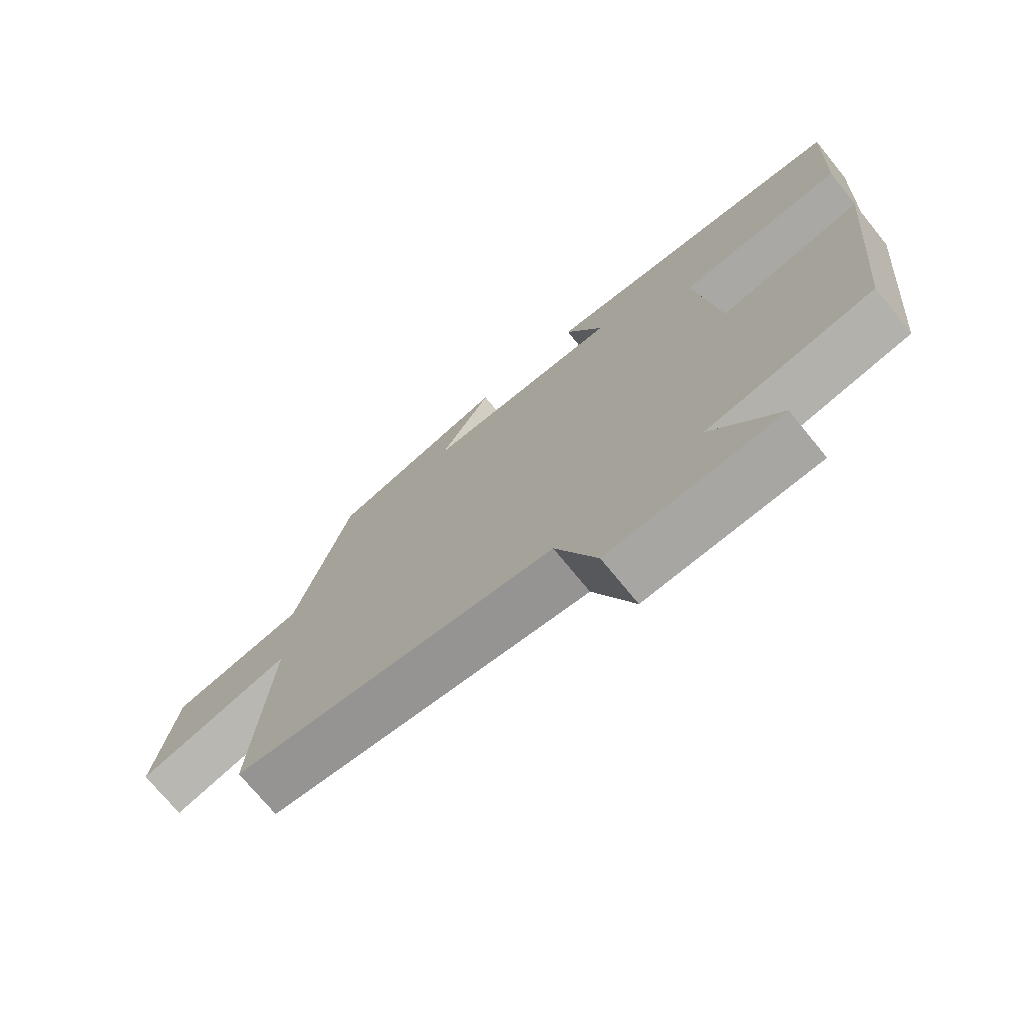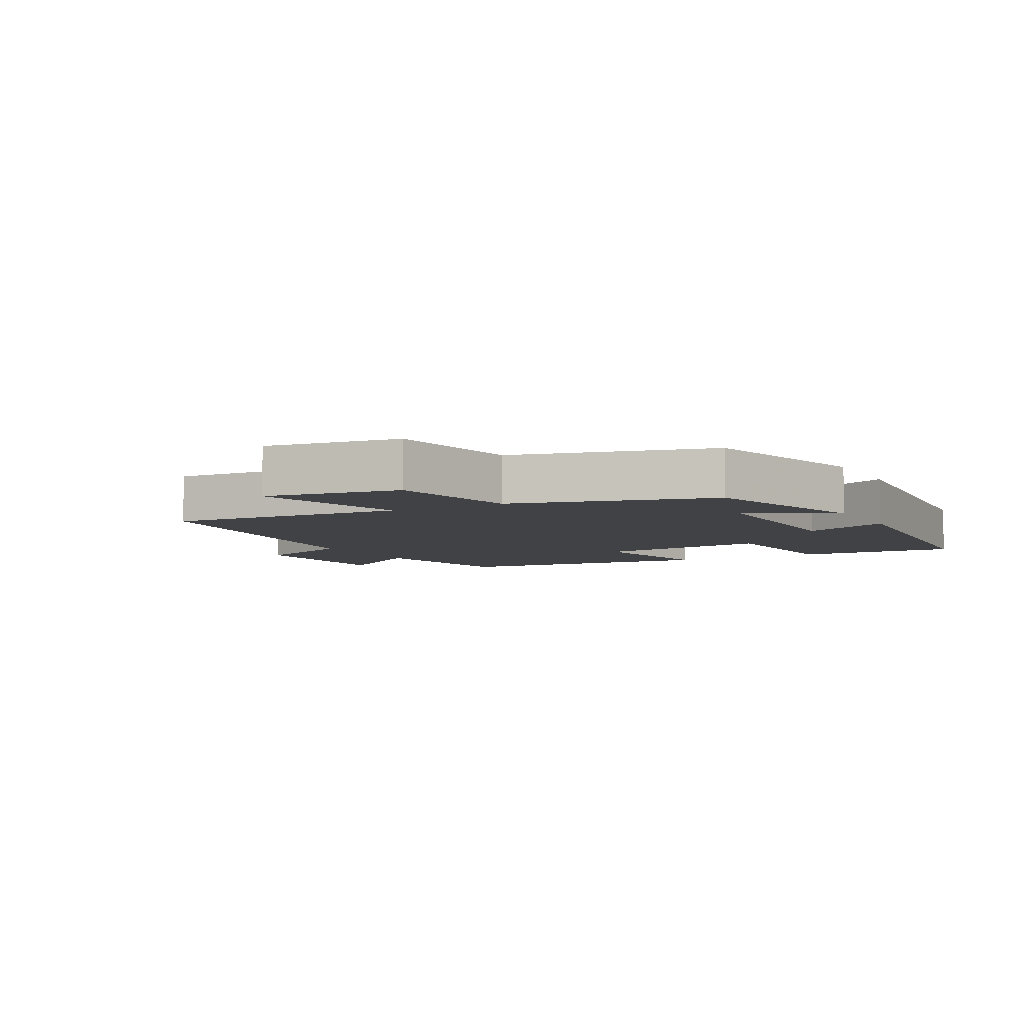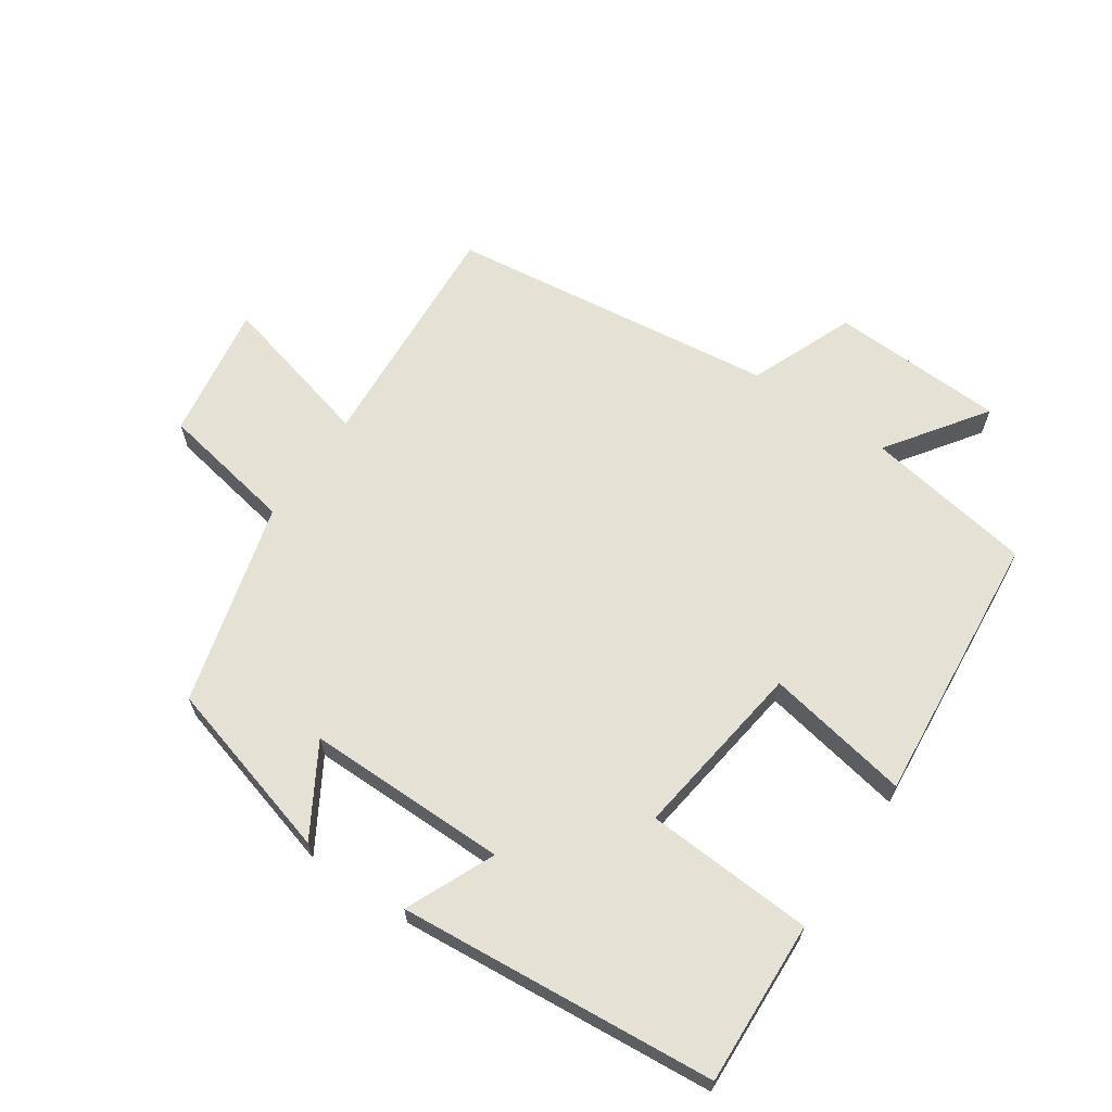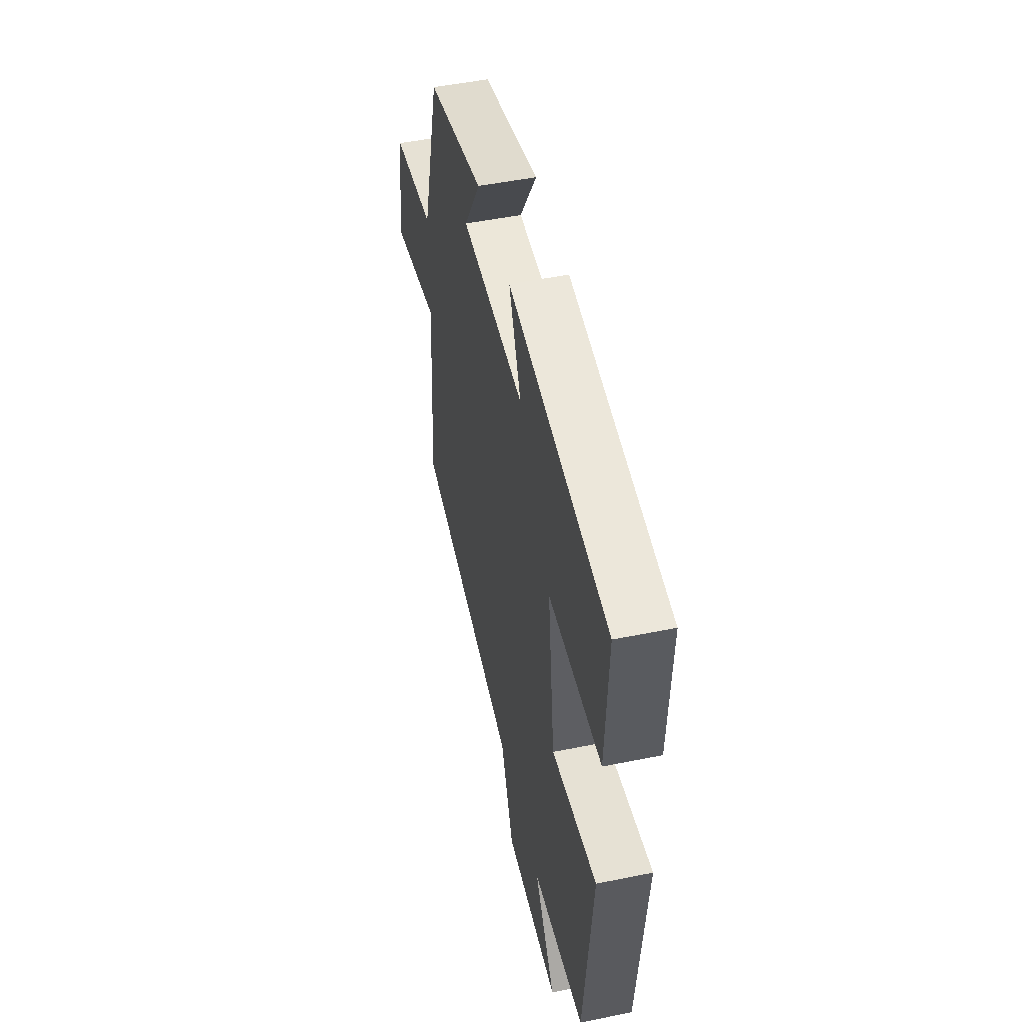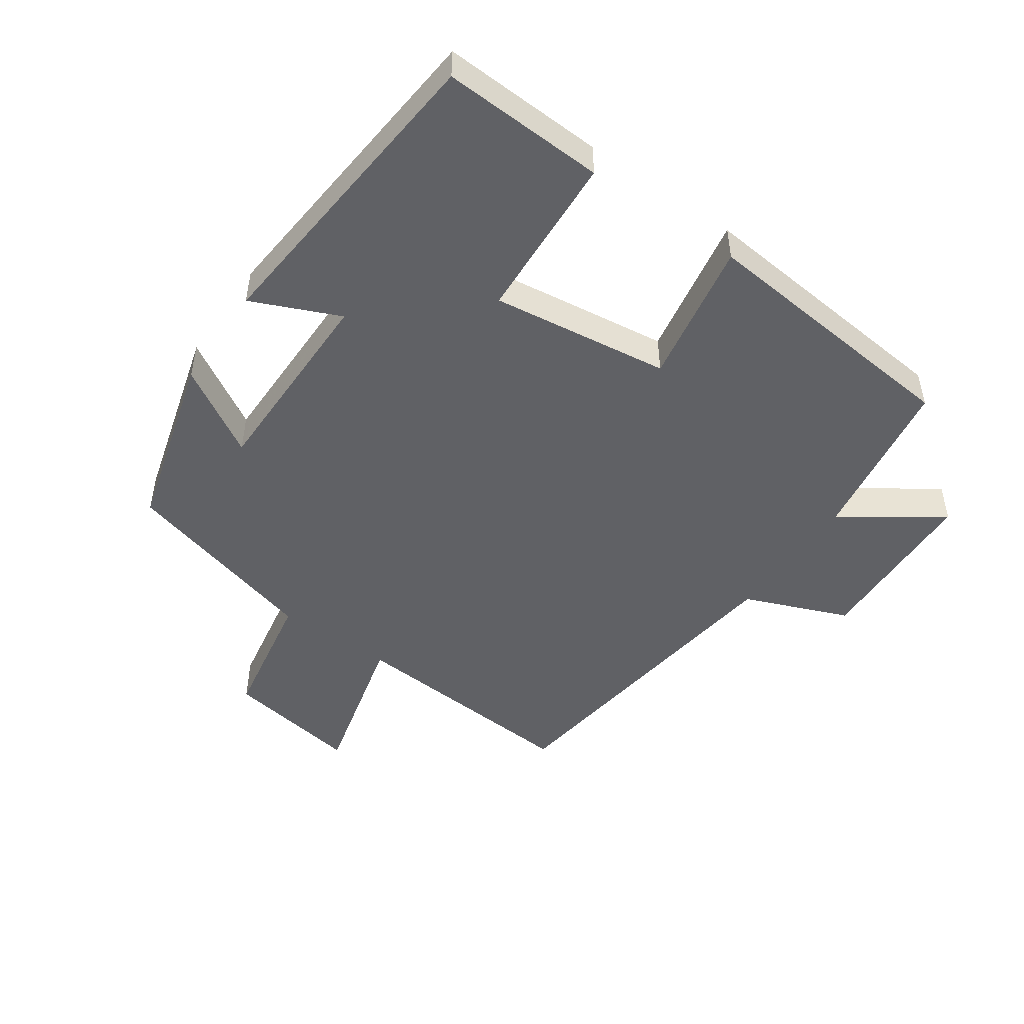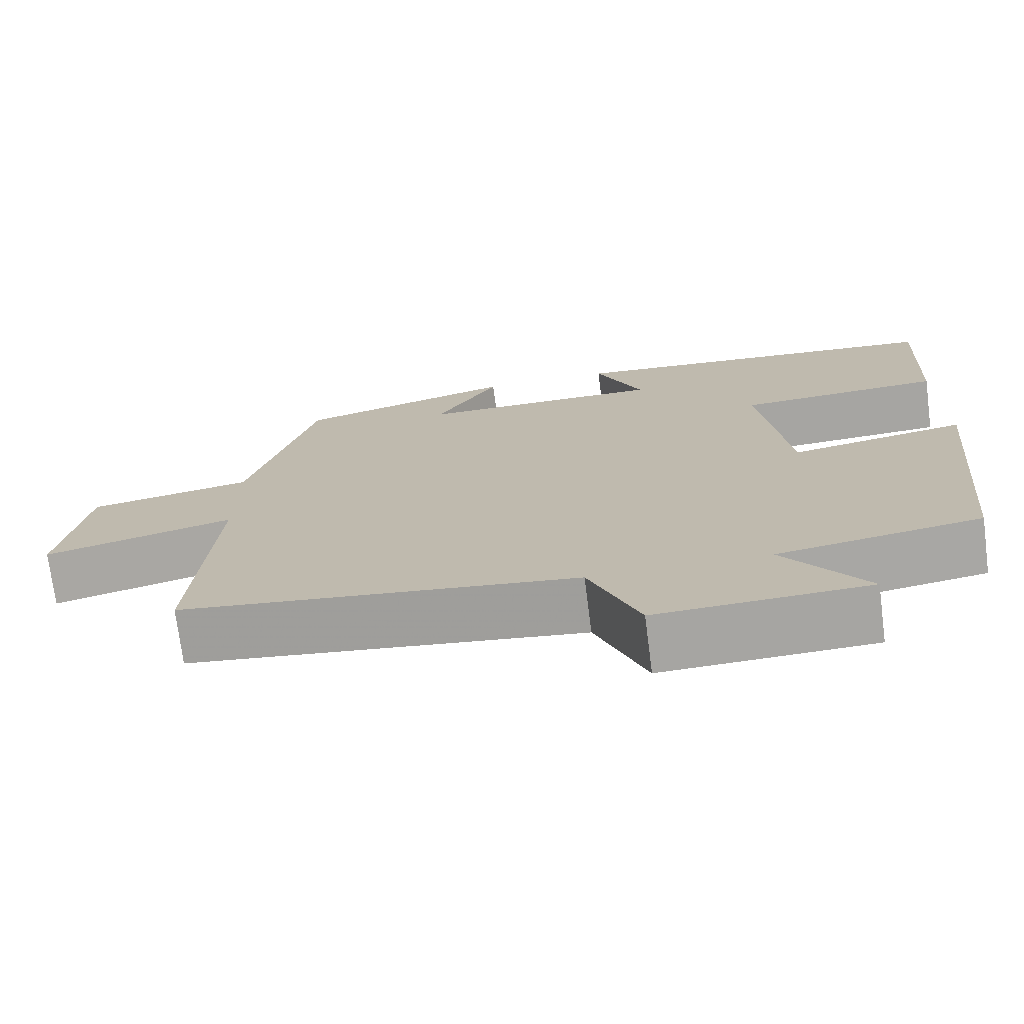
<metadata>
{"format":"obj","ext":"obj","renderer":"f3d","projection":"perspective","resolution":1024,"background":"white","views":[{"elev":-72.8,"azim":39.2,"up":"+Z"},{"elev":-6.2,"azim":-61.2,"up":"+Y"},{"elev":64.8,"azim":34.5,"up":"+Y"},{"elev":50.1,"azim":77.4,"up":"+Z"},{"elev":-48.7,"azim":55.2,"up":"+Y"},{"elev":-73.1,"azim":7.3,"up":"+Z"}]}
</metadata>
<code>
v 0.46 0.07 -0.459
v 0.203 0.07 -0.5
v 0.307 0.07 -0.65
v 0.041 0.07 -0.66
v -0.023 0.07 -0.5
v -0.526 0.07 -0.435
v -0.5 0.07 -0.069
v -0.741 0.07 -0.13
v -0.707 0.07 0.078
v -0.5 0.07 0.115
v -0.415 0.07 0.424
v -0.14 0.07 0.5
v -0.221 0.07 0.365
v 0.087 0.07 0.365
v 0.028 0.07 0.5
v 0.512 0.07 0.456
v 0.5 0.07 0.206
v 0.243 0.07 0.192
v 0.279 0.07 -0.082
v 0.5 0.07 -0.042
v 0.46 0 -0.459
v 0.203 0 -0.5
v 0.307 0 -0.65
v 0.041 0 -0.66
v -0.023 0 -0.5
v -0.526 0 -0.435
v -0.5 0 -0.069
v -0.741 0 -0.13
v -0.707 0 0.078
v -0.5 0 0.115
v -0.415 0 0.424
v -0.14 0 0.5
v -0.221 0 0.365
v 0.087 0 0.365
v 0.028 0 0.5
v 0.512 0 0.456
v 0.5 0 0.206
v 0.243 0 0.192
v 0.279 0 -0.082
v 0.5 0 -0.042
f 19 20 1 2
f 18 19 2
f 16 17 18
f 15 16 18
f 14 15 18
f 13 14 18 2
f 10 11 12 13
f 10 13 2
f 7 8 9 10
f 7 10 2 3
f 5 6 7
f 5 7 3
f 3 4 5
f 22 21 40 39
f 22 39 38
f 38 37 36
f 38 36 35
f 38 35 34
f 22 38 34 33
f 33 32 31 30
f 22 33 30
f 30 29 28 27
f 23 22 30 27
f 27 26 25
f 23 27 25
f 25 24 23
f 1 21 22 2
f 2 22 23 3
f 3 23 24 4
f 4 24 25 5
f 5 25 26 6
f 6 26 27 7
f 7 27 28 8
f 8 28 29 9
f 9 29 30 10
f 10 30 31 11
f 11 31 32 12
f 12 32 33 13
f 13 33 34 14
f 14 34 35 15
f 15 35 36 16
f 16 36 37 17
f 17 37 38 18
f 18 38 39 19
f 19 39 40 20
f 20 40 21 1

</code>
